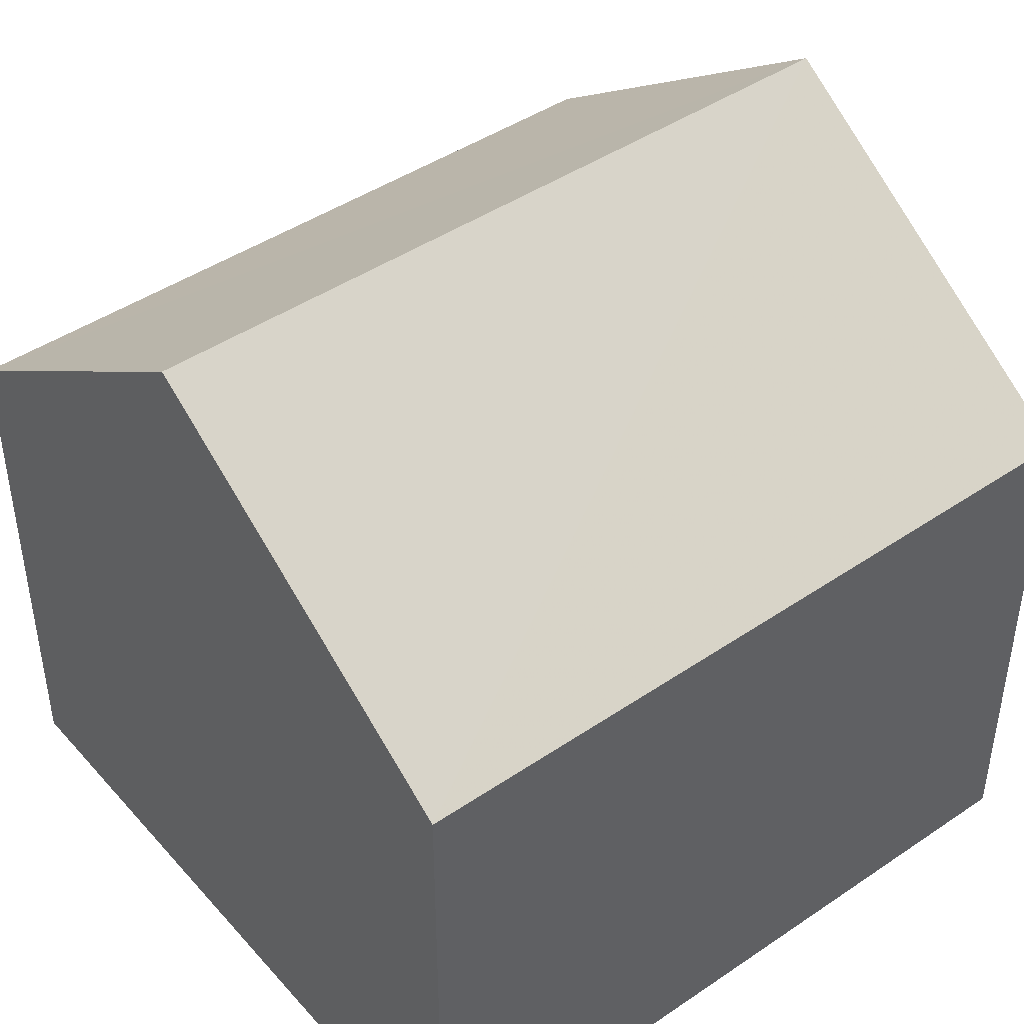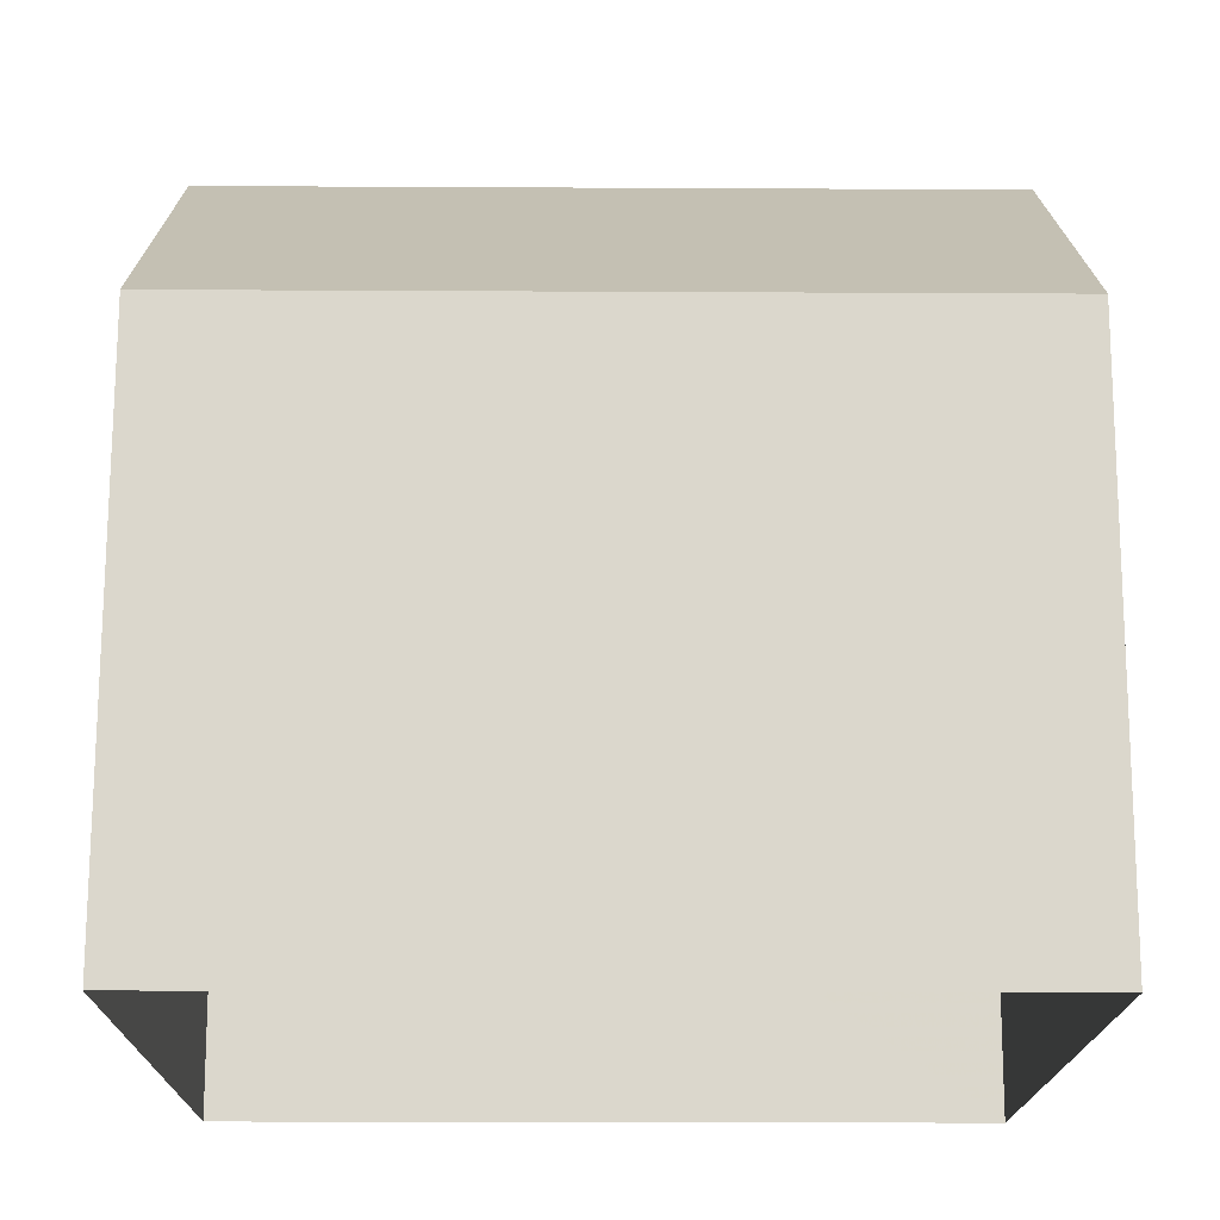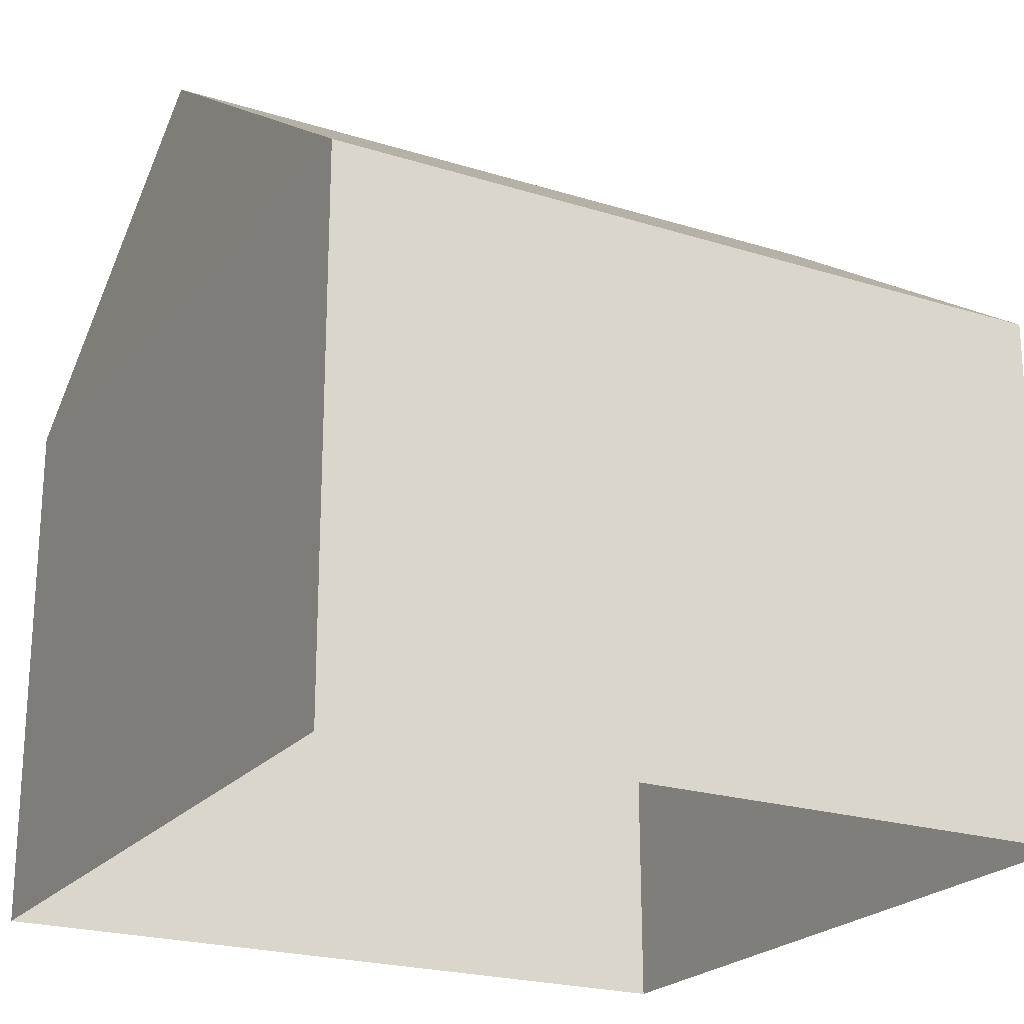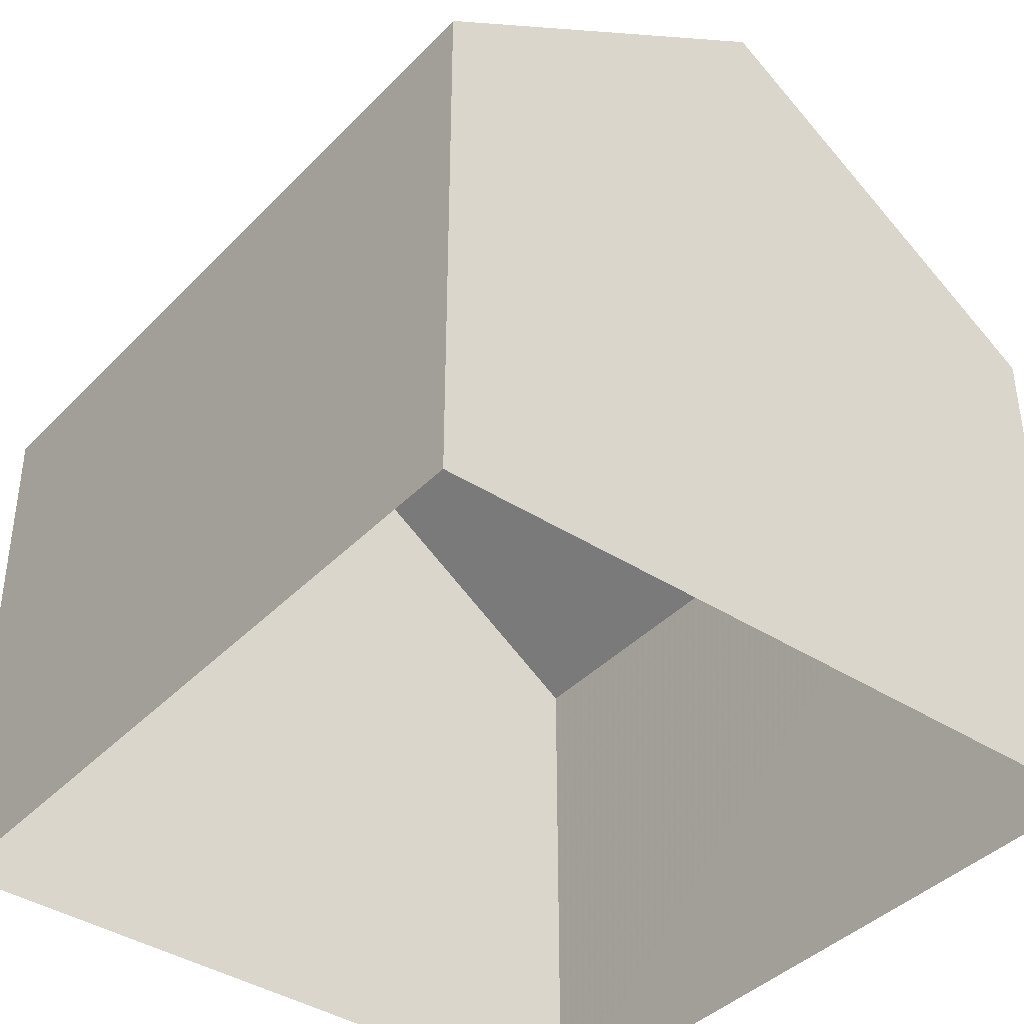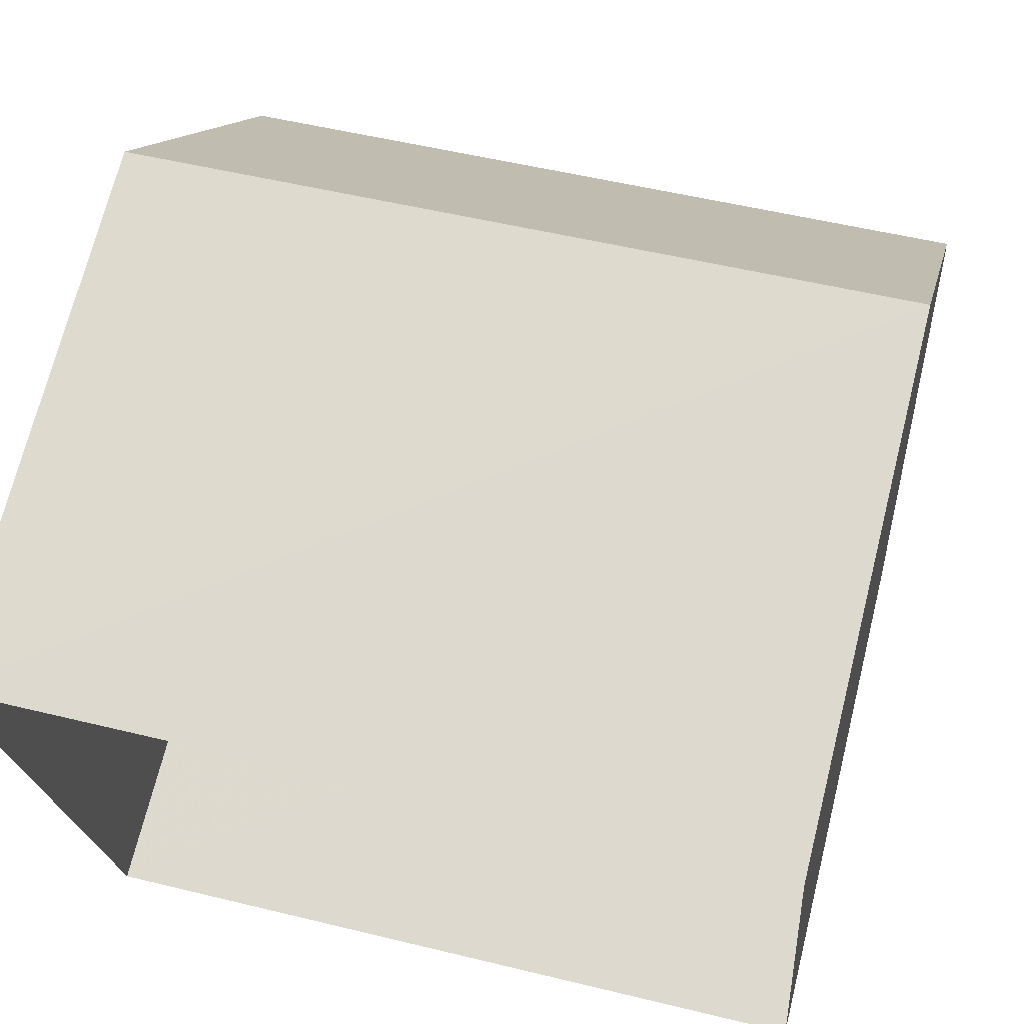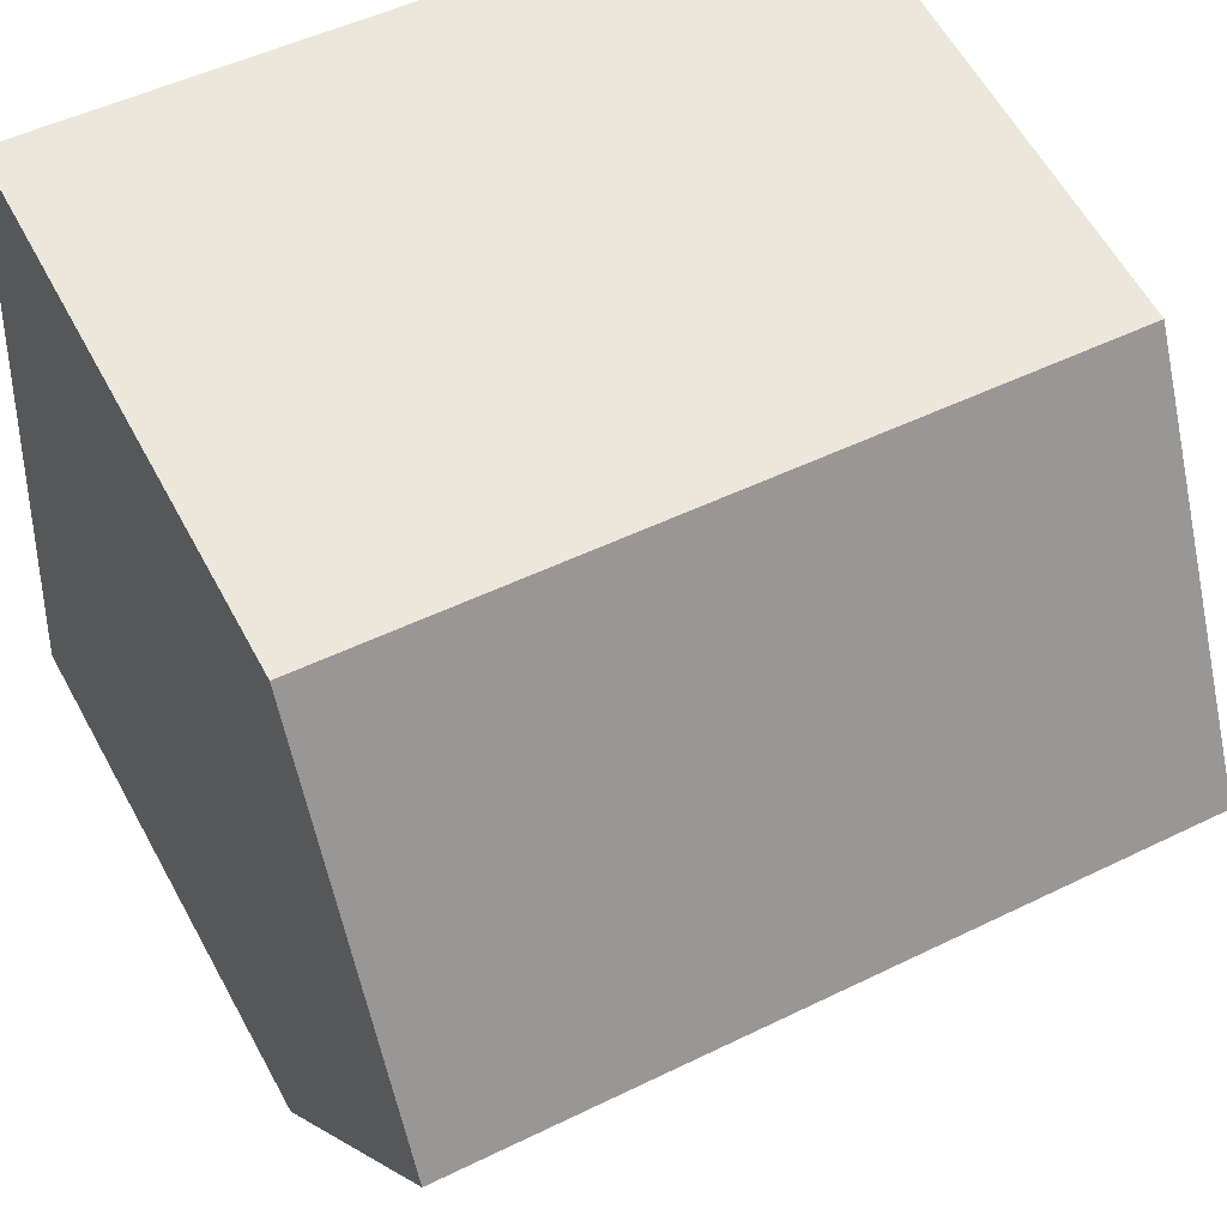
<metadata>
{"format":"obj","ext":"obj","renderer":"f3d","projection":"perspective","resolution":1024,"background":"white","views":[{"elev":44.3,"azim":137.0,"up":"+Z"},{"elev":-16.5,"azim":-5.2,"up":"+Z"},{"elev":-22.1,"azim":146.6,"up":"+Z"},{"elev":-39.7,"azim":-133.1,"up":"+Z"},{"elev":70.7,"azim":-165.9,"up":"+Y"},{"elev":59.4,"azim":-28.1,"up":"+Y"}]}
</metadata>
<code>
v -3.155e+05 4.015e+04 4.72
v -3.155e+05 4.016e+04 4.724
v -3.155e+05 4.016e+04 4.721
v -3.155e+05 4.015e+04 4.722
v -3.155e+05 4.016e+04 12.5
v -3.155e+05 4.015e+04 10.03
v -3.155e+05 4.016e+04 12.5
v -3.155e+05 4.015e+04 10.03
v -3.155e+05 4.016e+04 10.03
v -3.155e+05 4.016e+04 10.03
f 1 2 3
f 1 4 2
f 5 6 7
f 5 8 6
f 9 10 5
f 7 9 5
f 2 4 10
f 10 8 5
f 10 4 8
f 10 3 2
f 10 9 3
f 8 4 1
f 6 8 1
f 6 1 9
f 6 9 7
f 1 3 9

</code>
